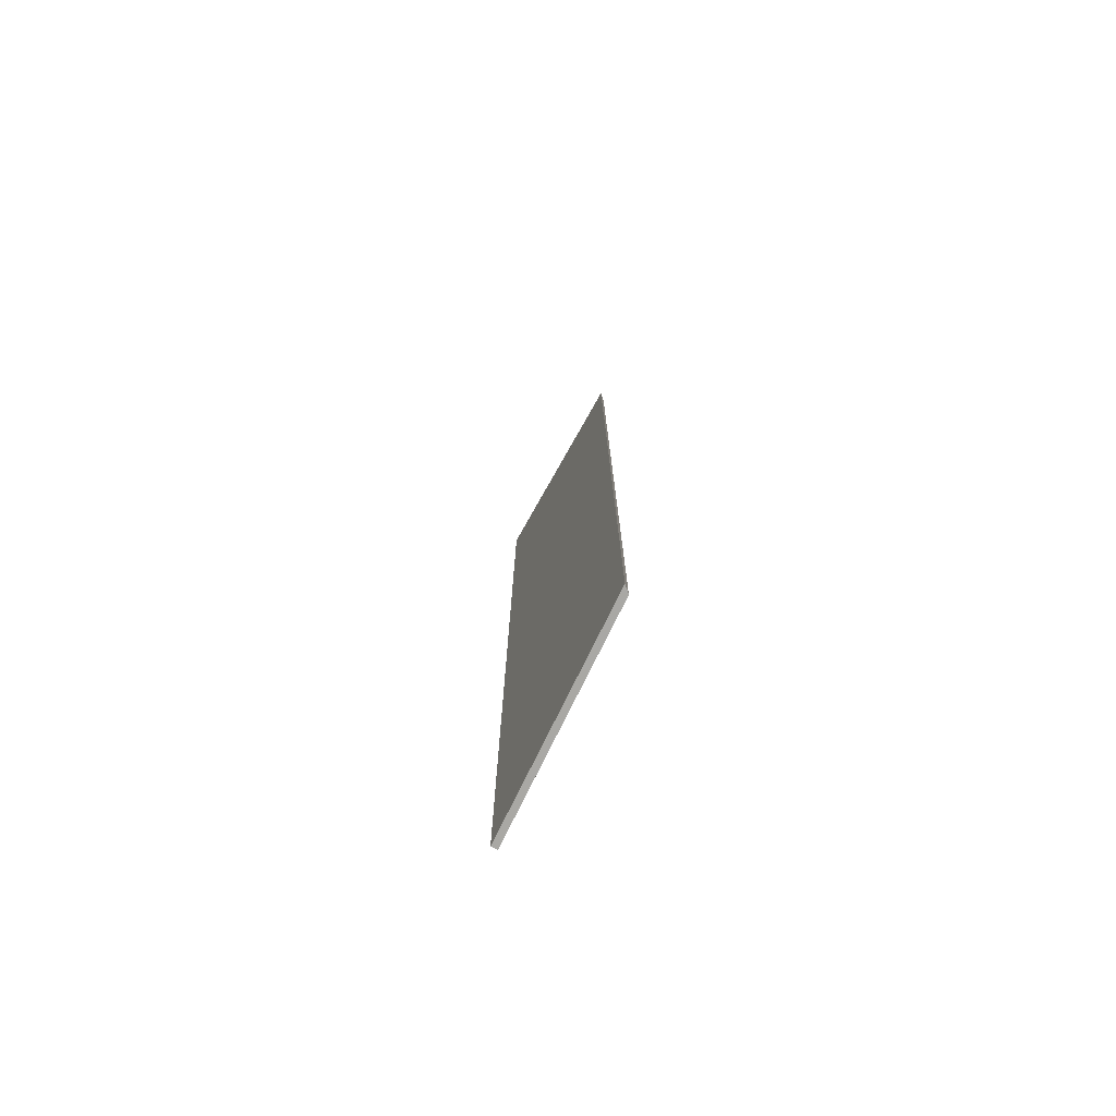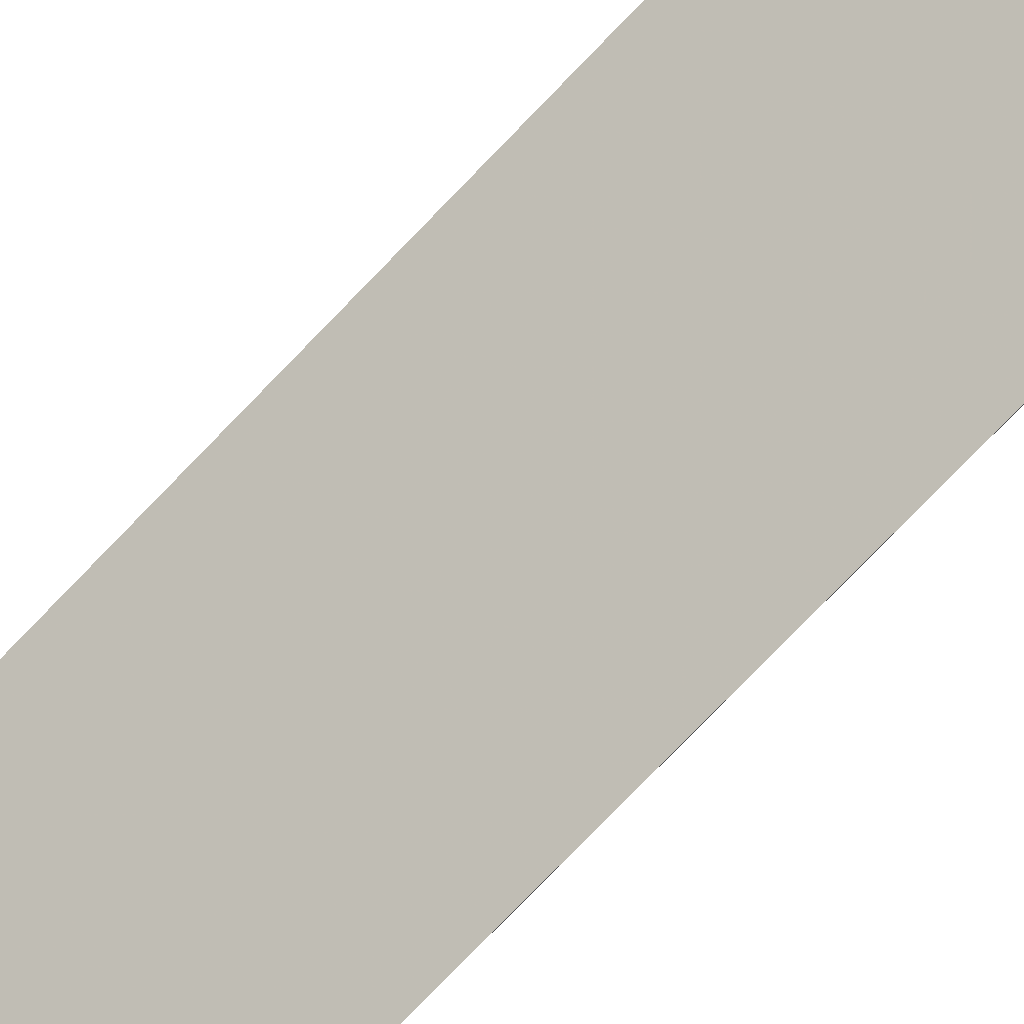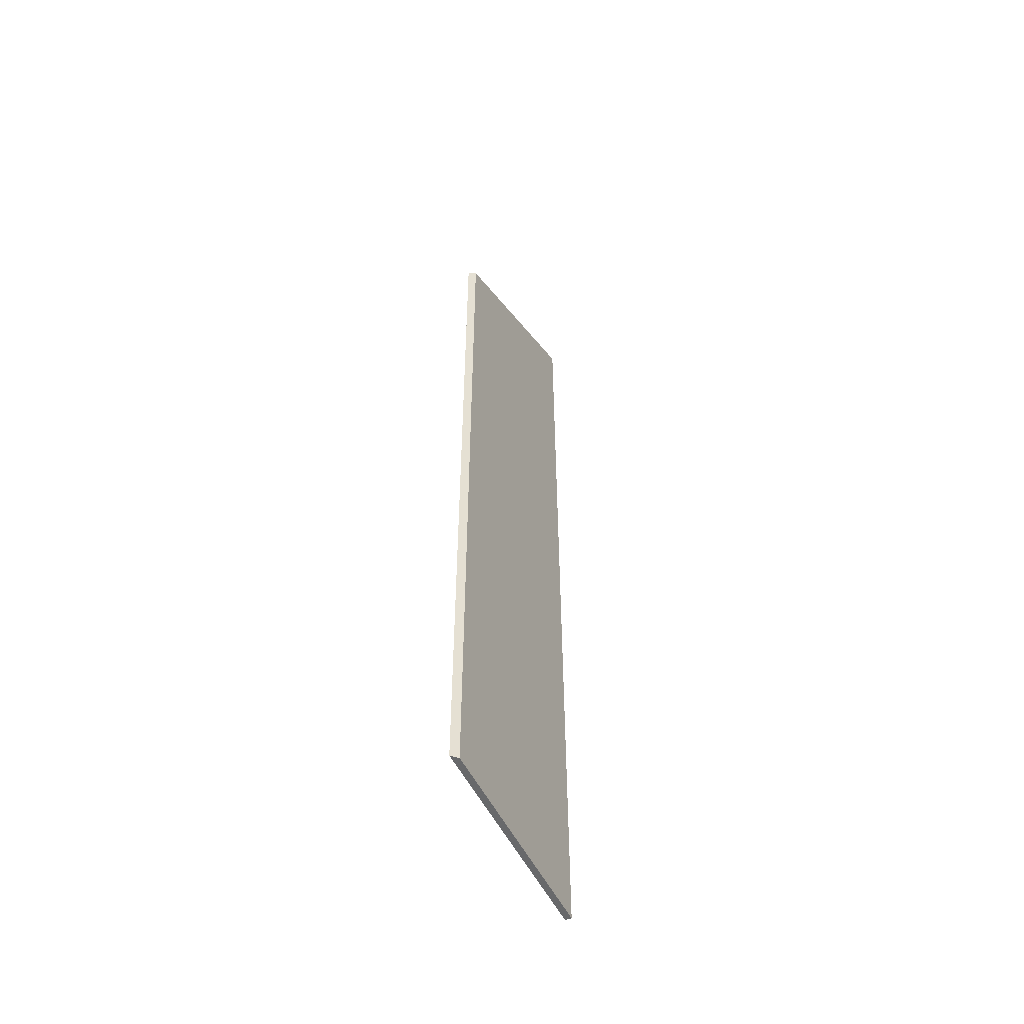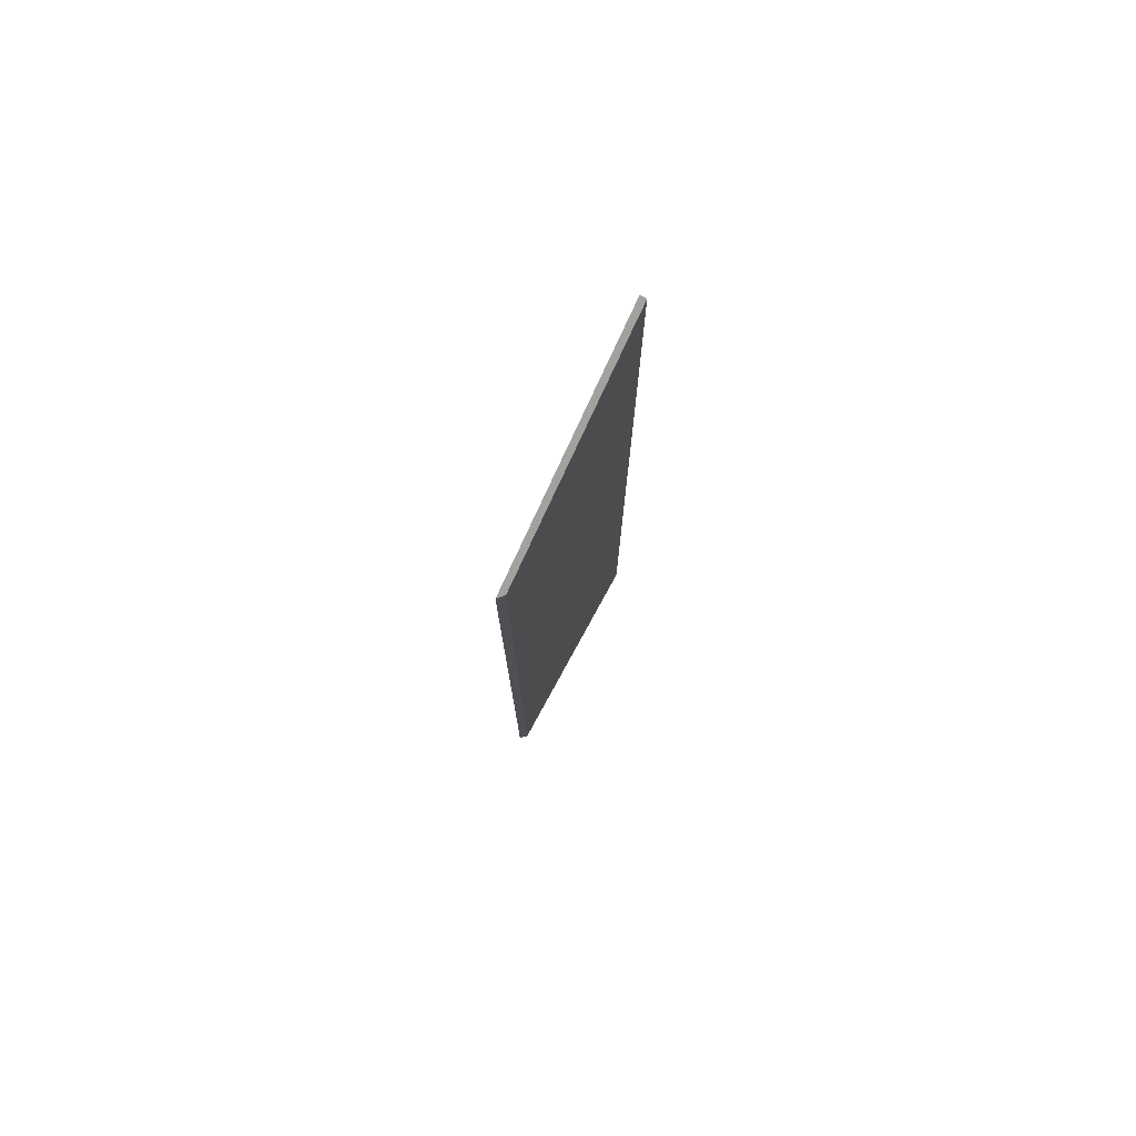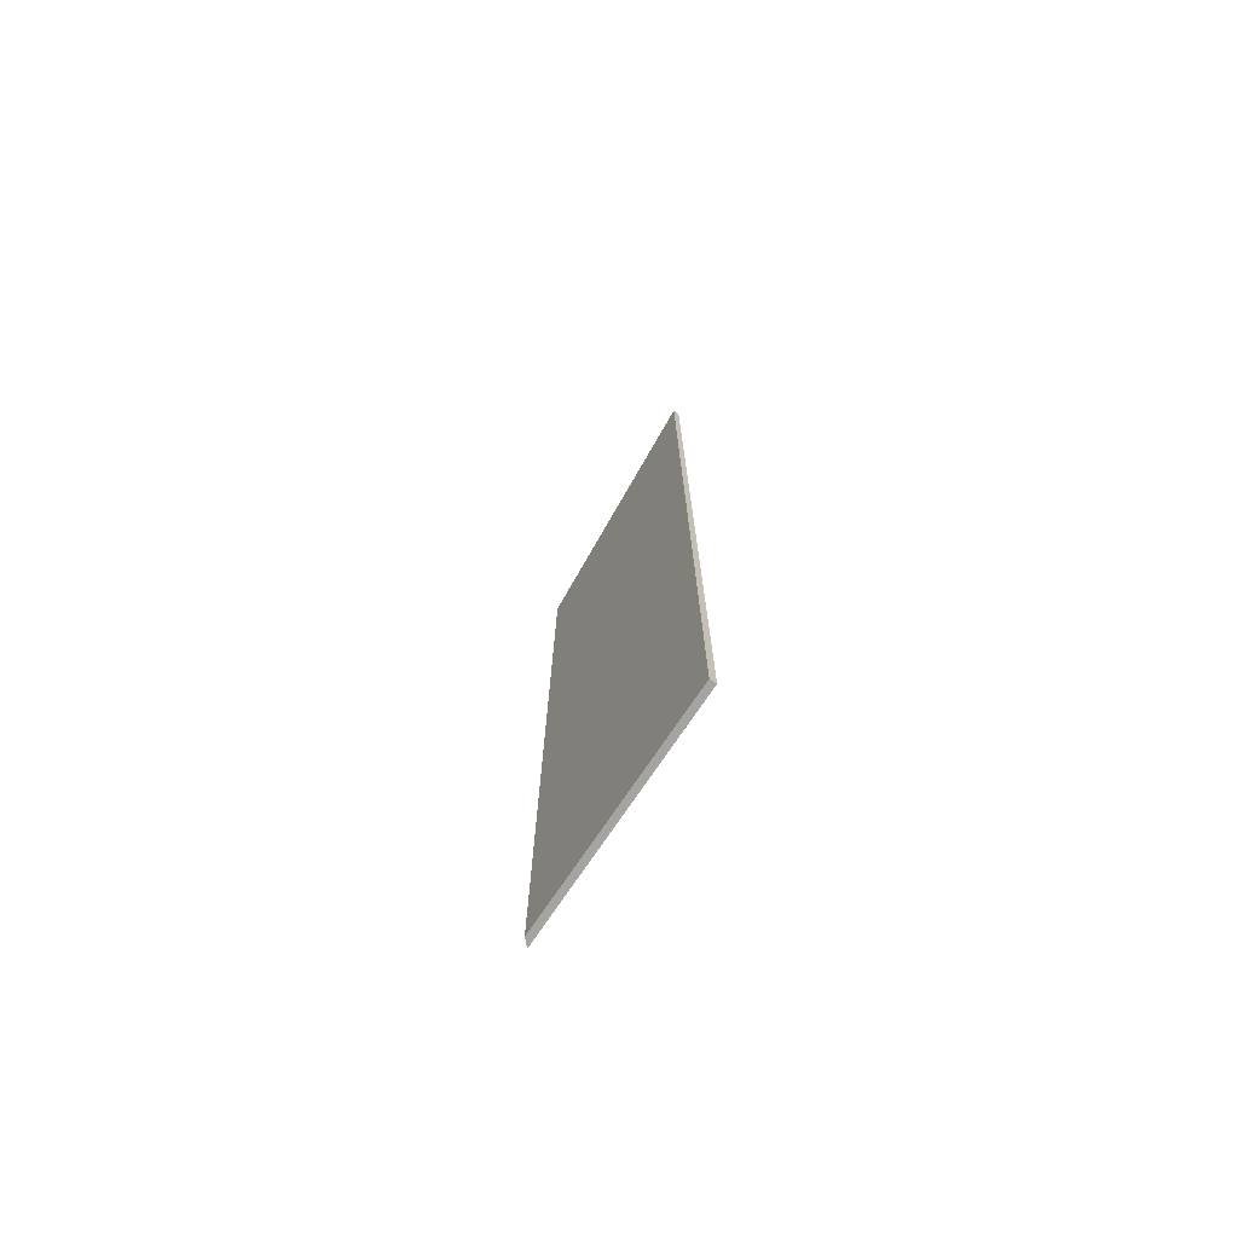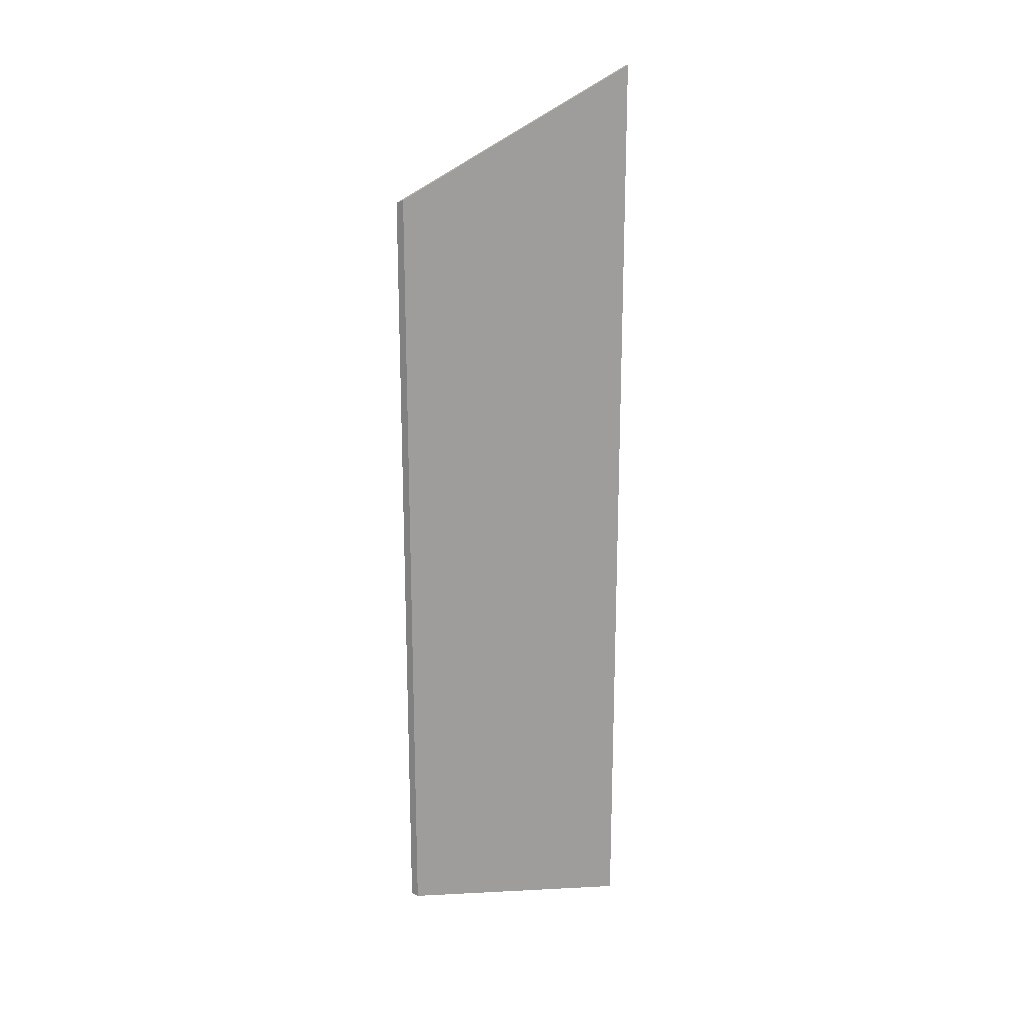
<metadata>
{"format":"obj","ext":"obj","renderer":"f3d","projection":"perspective","resolution":1024,"background":"white","views":[{"elev":-75.0,"azim":-173.4,"up":"+Y"},{"elev":-76.2,"azim":136.1,"up":"+Z"},{"elev":-52.6,"azim":-122.1,"up":"+Y"},{"elev":77.1,"azim":-119.0,"up":"+Y"},{"elev":-73.4,"azim":-1.3,"up":"+Y"},{"elev":19.7,"azim":-63.0,"up":"+Y"}]}
</metadata>
<code>
v 1.011 -0.001119 1.608
v 1.011 -0.1198 1.608
v 1.029 -0.1198 1.636
v 1.029 0.01802 1.636
v 1.011 -0.00166 1.606
v 1.011 -0.1198 1.606
v 1.011 -0.1198 1.608
v 1.011 -0.001119 1.608
v 1.011 -0.1198 1.608
v 1.011 -0.1198 1.606
v 1.029 -0.1198 1.635
v 1.029 -0.1198 1.636
v 1.029 -0.1198 1.635
v 1.029 0.01802 1.635
v 1.029 0.01802 1.636
v 1.029 -0.1198 1.636
v 1.029 0.01802 1.635
v 1.011 -0.00166 1.606
v 1.011 -0.001119 1.608
v 1.029 0.01802 1.636
v 1.011 -0.00166 1.606
v 1.029 0.01802 1.635
v 1.029 -0.1198 1.635
v 1.011 -0.1198 1.606
f 1 2 3
f 1 3 4
f 5 6 7
f 5 7 8
f 9 10 11
f 9 11 12
f 13 14 15
f 13 15 16
f 17 18 19
f 17 19 20
f 21 22 23
f 21 23 24

</code>
